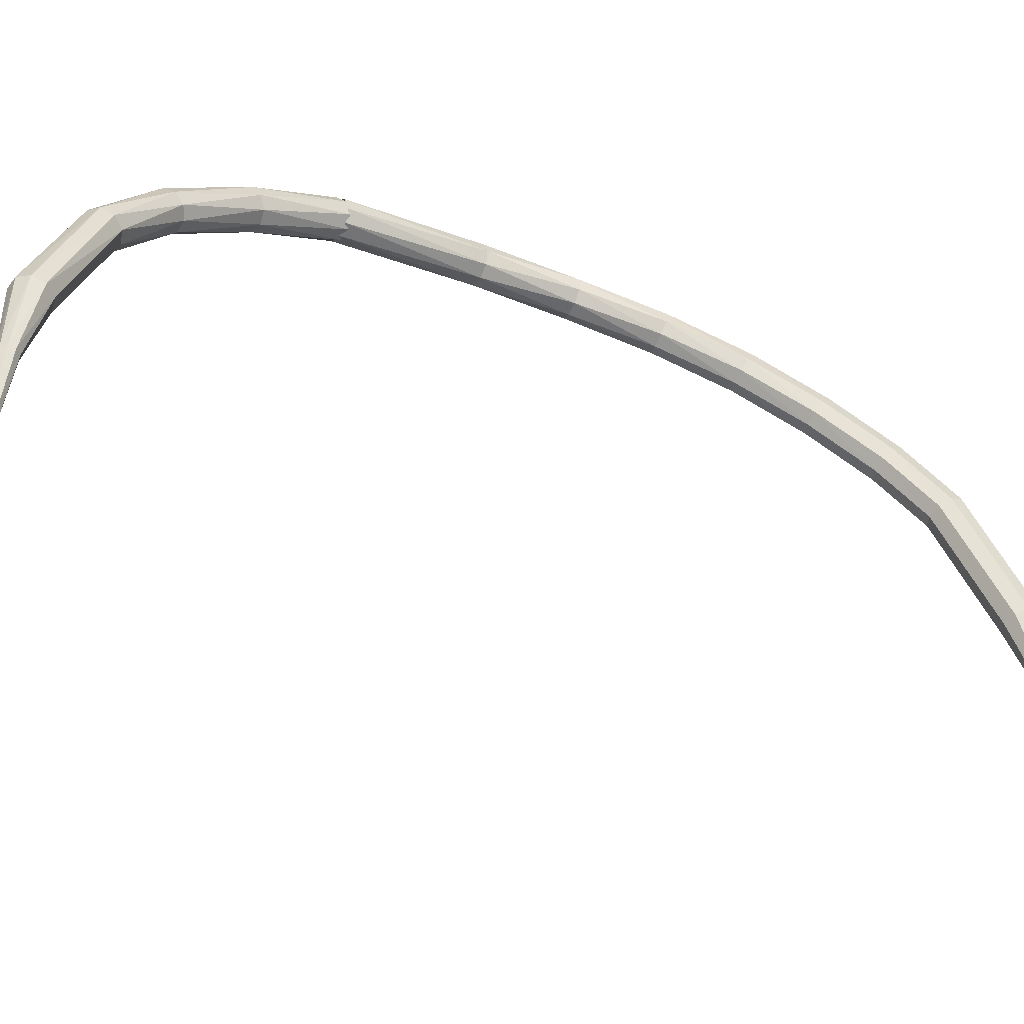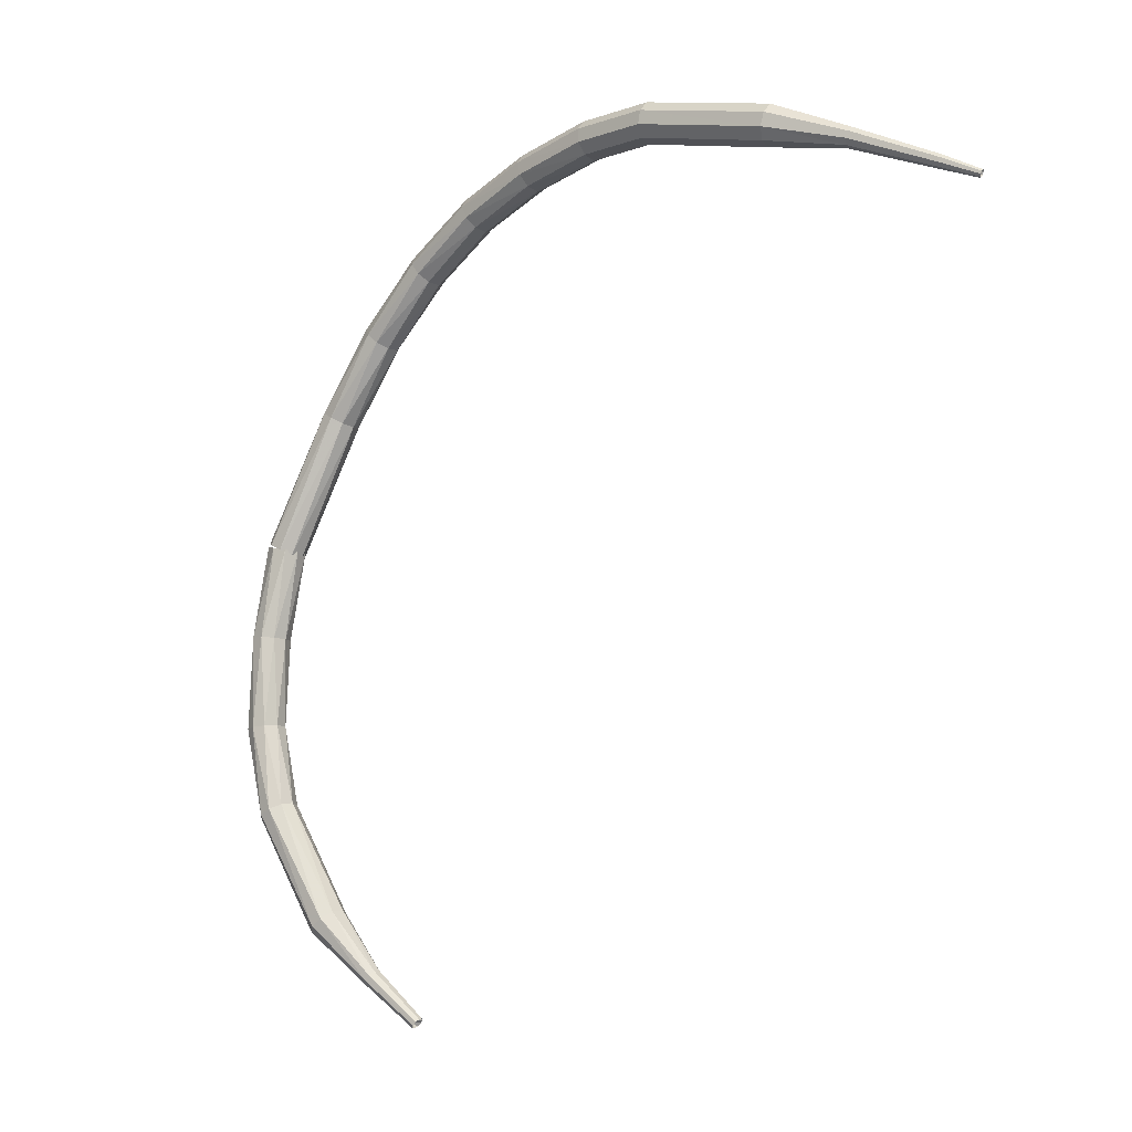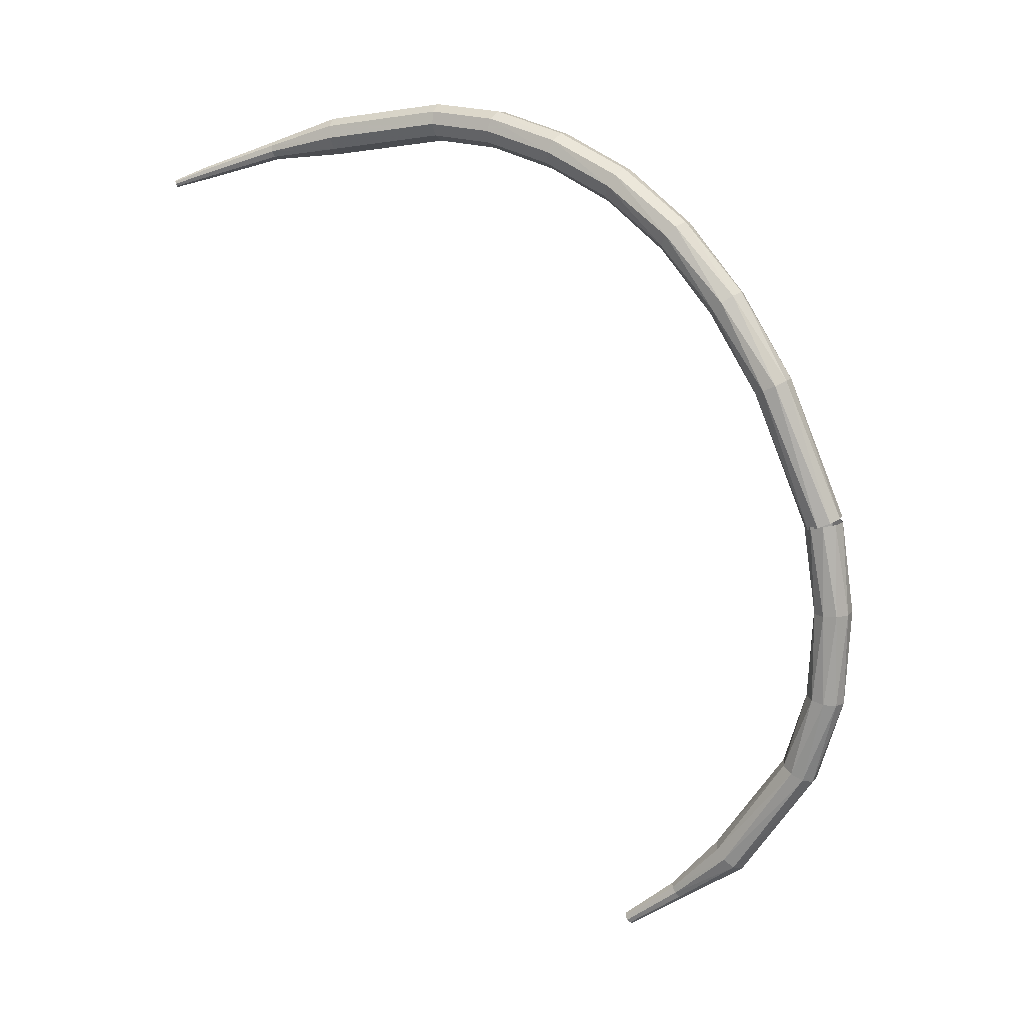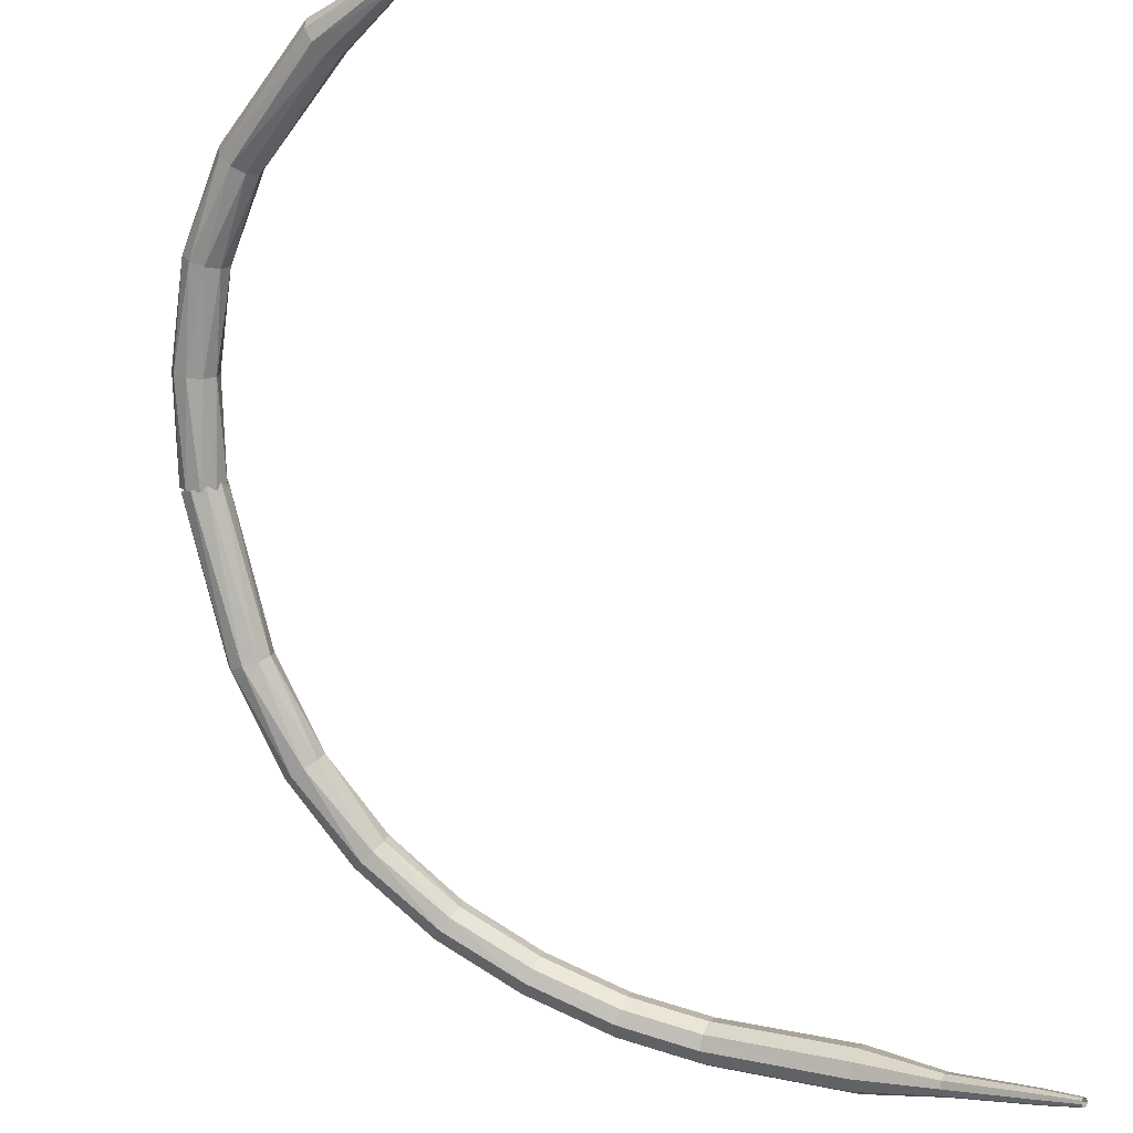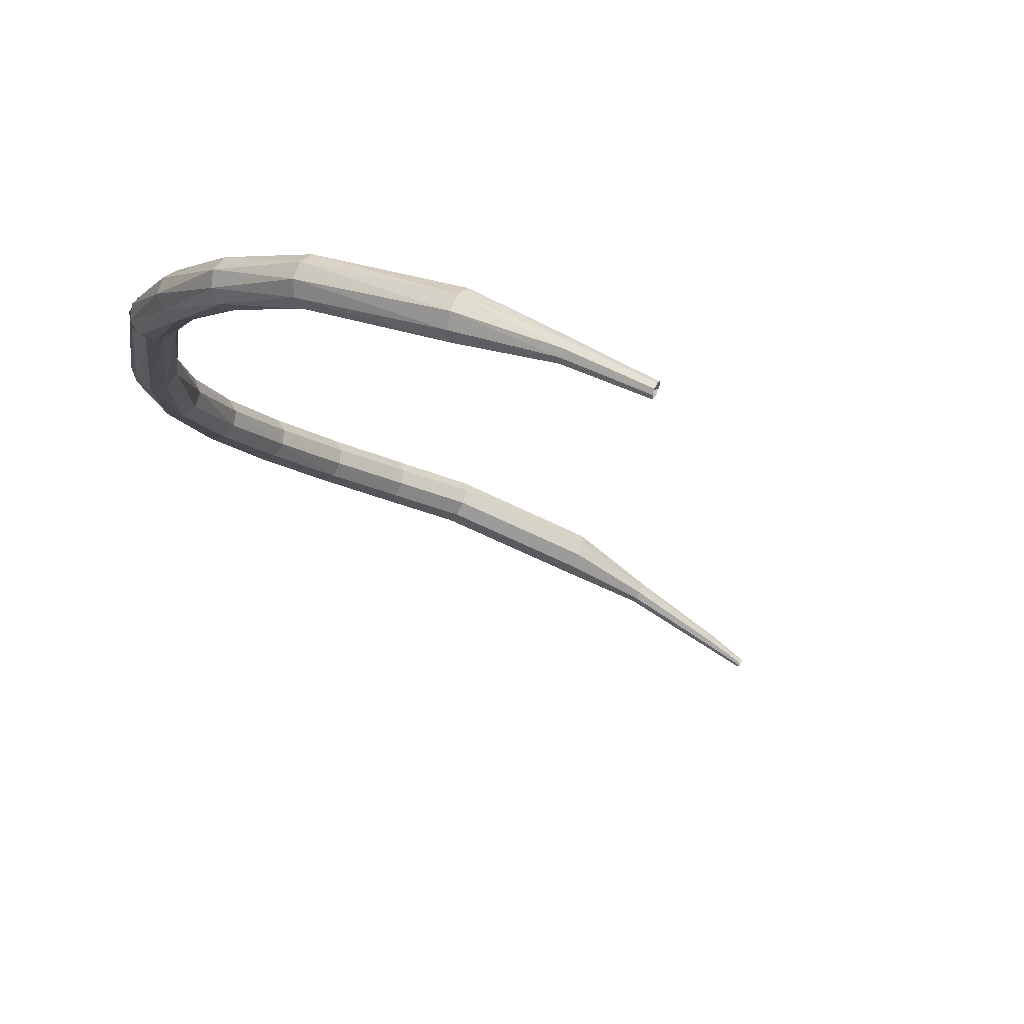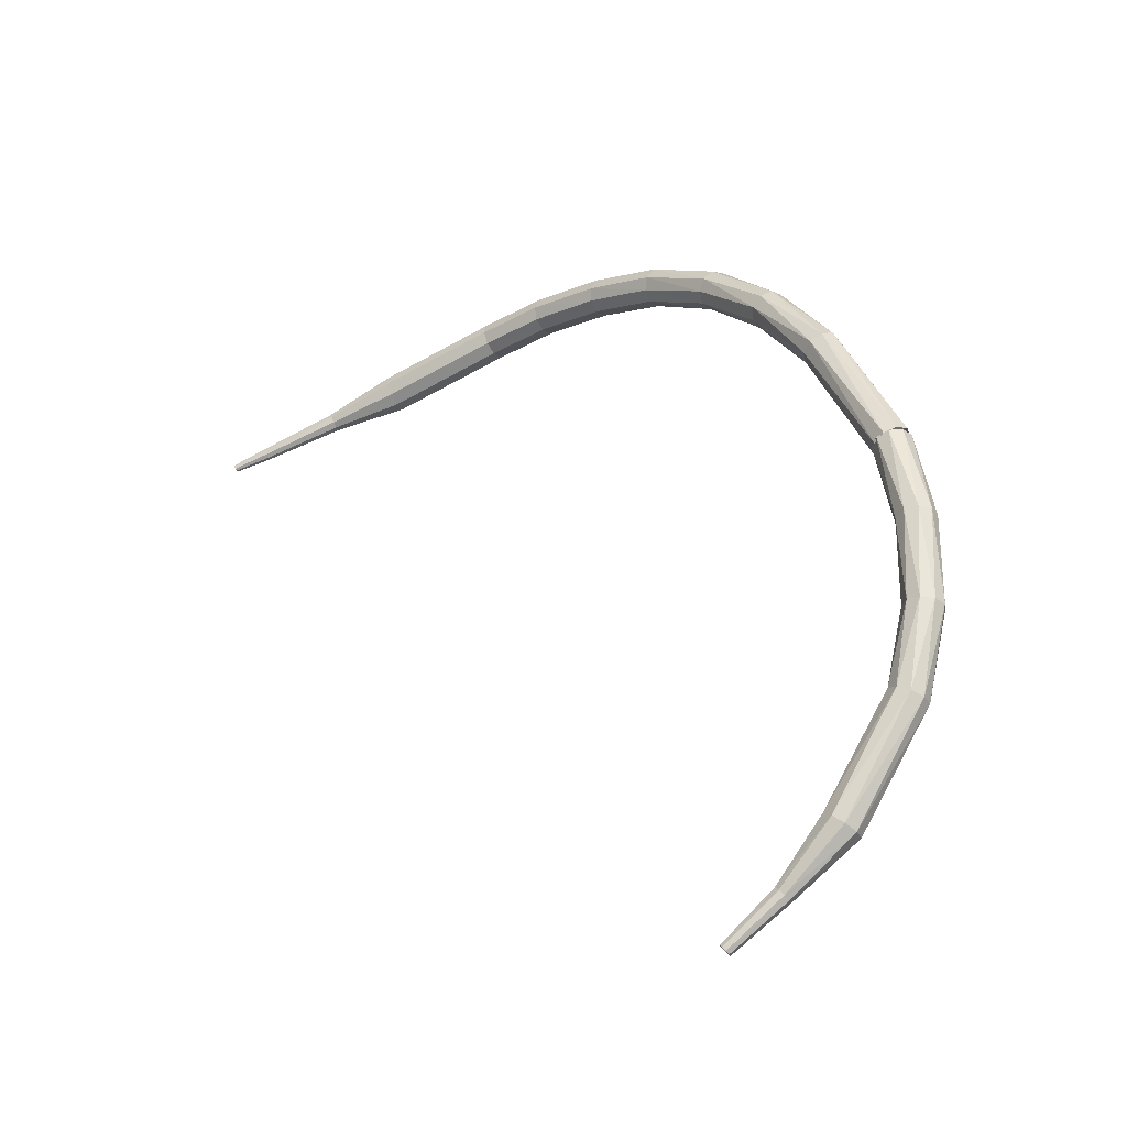
<metadata>
{"format":"obj","ext":"obj","renderer":"f3d","projection":"perspective","resolution":1024,"background":"white","views":[{"elev":23.5,"azim":-117.1,"up":"+Y"},{"elev":13.1,"azim":-117.8,"up":"+Z"},{"elev":-6.1,"azim":53.2,"up":"+Z"},{"elev":-56.8,"azim":-168.0,"up":"+Y"},{"elev":11.5,"azim":168.8,"up":"+Y"},{"elev":-56.4,"azim":57.1,"up":"+Z"}]}
</metadata>
<code>
g tube1
v 151.3 154.4 141.9
v 151.4 153.8 141.7
v 151 153.2 141.6
v 150.4 153 141.6
v 149.8 153.2 141.8
v 149.4 153.7 142
v 149.6 154.4 142.2
v 150.1 154.8 142.2
v 150.8 154.8 142.1
v 151.3 154.4 141.9
v 150.3 156 137.4
v 150.6 155.4 137.2
v 150.4 154.7 137.1
v 149.9 154.3 137.1
v 149.2 154.4 137.3
v 148.8 154.8 137.6
v 148.7 155.5 137.7
v 149.1 156 137.8
v 149.7 156.2 137.7
v 150.3 156 137.4
v 148.4 157.2 133.1
v 148.8 156.8 132.8
v 148.9 156.1 132.6
v 148.6 155.5 132.7
v 148 155.2 132.9
v 147.5 155.4 133.2
v 147.2 156 133.5
v 147.3 156.7 133.5
v 147.8 157.1 133.4
v 148.4 157.2 133.1
v 145.6 157.6 129.3
v 146.1 157.4 128.9
v 146.4 156.8 128.7
v 146.3 156.2 128.8
v 146 155.7 129.1
v 145.4 155.7 129.5
v 145 156.1 129.9
v 144.9 156.8 130
v 145.1 157.4 129.7
v 145.6 157.6 129.3
v 140.8 156.8 124.7
v 141.2 156.7 124.2
v 141.6 156.2 124
v 141.7 155.5 124.1
v 141.4 155 124.5
v 141 154.9 125
v 140.6 155.3 125.4
v 140.4 155.9 125.5
v 140.4 156.5 125.2
v 140.8 156.8 124.7
v 137.7 155.3 122.7
v 137.8 155.3 122.4
v 138 155 122.3
v 138.1 154.7 122.3
v 138.1 154.5 122.6
v 137.9 154.4 122.8
v 137.7 154.6 123.1
v 137.6 154.9 123.1
v 137.5 155.2 123
v 137.7 155.3 122.7
v 134.9 154 121.1
v 135 153.9 120.9
v 135.2 153.8 120.8
v 135.2 153.6 120.8
v 135.2 153.4 121
v 135.1 153.4 121.2
v 135 153.5 121.3
v 134.9 153.7 121.3
v 134.9 153.9 121.2
v 134.9 154 121.1
v 135.4 153.6 121.2
v 135.4 153.7 121.1
v 135.4 153.8 121
v 135.3 153.9 121
v 135.2 154 121.1
v 135.1 154 121.3
v 135.1 153.9 121.3
v 135.2 153.7 121.4
v 135.3 153.6 121.3
v 135.4 153.6 121.2
f 1 2 12
f 12 11 1
f 2 3 13
f 13 12 2
f 3 4 14
f 14 13 3
f 4 5 15
f 15 14 4
f 5 6 16
f 16 15 5
f 6 7 17
f 17 16 6
f 7 8 18
f 18 17 7
f 8 9 19
f 19 18 8
f 9 10 20
f 20 19 9
f 11 12 22
f 22 21 11
f 12 13 23
f 23 22 12
f 13 14 24
f 24 23 13
f 14 15 25
f 25 24 14
f 15 16 26
f 26 25 15
f 16 17 27
f 27 26 16
f 17 18 28
f 28 27 17
f 18 19 29
f 29 28 18
f 19 20 30
f 30 29 19
f 21 22 32
f 32 31 21
f 22 23 33
f 33 32 22
f 23 24 34
f 34 33 23
f 24 25 35
f 35 34 24
f 25 26 36
f 36 35 25
f 26 27 37
f 37 36 26
f 27 28 38
f 38 37 27
f 28 29 39
f 39 38 28
f 29 30 40
f 40 39 29
f 31 32 42
f 42 41 31
f 32 33 43
f 43 42 32
f 33 34 44
f 44 43 33
f 34 35 45
f 45 44 34
f 35 36 46
f 46 45 35
f 36 37 47
f 47 46 36
f 37 38 48
f 48 47 37
f 38 39 49
f 49 48 38
f 39 40 50
f 50 49 39
f 41 42 52
f 52 51 41
f 42 43 53
f 53 52 42
f 43 44 54
f 54 53 43
f 44 45 55
f 55 54 44
f 45 46 56
f 56 55 45
f 46 47 57
f 57 56 46
f 47 48 58
f 58 57 47
f 48 49 59
f 59 58 48
f 49 50 60
f 60 59 49
f 51 52 62
f 62 61 51
f 52 53 63
f 63 62 52
f 53 54 64
f 64 63 53
f 54 55 65
f 65 64 54
f 55 56 66
f 66 65 55
f 56 57 67
f 67 66 56
f 57 58 68
f 68 67 57
f 58 59 69
f 69 68 58
f 59 60 70
f 70 69 59
f 61 62 72
f 72 71 61
f 62 63 73
f 73 72 62
f 63 64 74
f 74 73 63
f 64 65 75
f 75 74 64
f 65 66 76
f 76 75 65
f 66 67 77
f 77 76 66
f 67 68 78
f 78 77 67
f 68 69 79
f 79 78 68
f 69 70 80
f 80 79 69
v 149.4 154.1 141.9
v 149.6 153.5 141.6
v 150.1 153.1 141.5
v 150.8 153.1 141.6
v 151.3 153.5 141.8
v 151.4 154.1 142
v 151 154.6 142.3
v 150.4 154.8 142.3
v 149.7 154.6 142.2
v 149.4 154.1 141.9
v 149.1 151.2 148.7
v 149.1 150.6 148.4
v 149.5 150.1 148.3
v 150.2 150 148.3
v 150.8 150.3 148.6
v 151 150.9 148.9
v 150.7 151.5 149.1
v 150.1 151.8 149.1
v 149.5 151.7 149
v 149.1 151.2 148.7
v 148 149.7 153
v 147.8 149.1 152.7
v 148 148.5 152.5
v 148.6 148.1 152.5
v 149.2 148.1 152.8
v 149.6 148.6 153.2
v 149.6 149.2 153.5
v 149.1 149.7 153.5
v 148.5 149.9 153.3
v 148 149.7 153
v 146.1 148.1 156.6
v 145.9 147.6 156.2
v 146 147 156
v 146.5 146.5 156.1
v 147.1 146.4 156.4
v 147.5 146.7 156.9
v 147.5 147.2 157.2
v 147.2 147.8 157.3
v 146.7 148.2 157.1
v 146.1 148.1 156.6
v 143.6 146.5 159.6
v 143.4 146.1 159.1
v 143.5 145.5 158.8
v 143.8 145 158.9
v 144.3 144.7 159.3
v 144.7 144.9 159.9
v 144.8 145.5 160.3
v 144.5 146.1 160.4
v 144.1 146.5 160.1
v 143.6 146.5 159.6
v 140.6 145.1 161.9
v 140.4 144.7 161.3
v 140.5 144.1 161
v 140.8 143.5 161.1
v 141.2 143.2 161.6
v 141.5 143.4 162.2
v 141.6 143.9 162.6
v 141.3 144.5 162.7
v 141 145 162.4
v 140.6 145.1 161.9
v 137.2 143.6 163.6
v 137.1 143.3 163
v 137.2 142.7 162.6
v 137.5 142.1 162.7
v 137.9 141.8 163.2
v 138.1 141.9 163.9
v 138.1 142.3 164.4
v 137.8 143 164.5
v 137.5 143.5 164.2
v 137.2 143.6 163.6
v 133.8 142.2 164.5
v 133.8 142 163.9
v 134 141.4 163.5
v 134.3 140.8 163.7
v 134.6 140.5 164.2
v 134.6 140.5 164.9
v 134.5 140.9 165.4
v 134.2 141.5 165.5
v 134 142.1 165.2
v 133.8 142.2 164.5
v 127.8 139.3 164.6
v 127.9 139.1 163.9
v 128.2 138.6 163.6
v 128.5 138 163.7
v 128.7 137.6 164.2
v 128.7 137.6 164.9
v 128.5 138 165.5
v 128.1 138.5 165.6
v 127.9 139.1 165.2
v 127.8 139.3 164.6
v 124.7 136.7 164.1
v 124.8 136.7 163.8
v 125 136.4 163.7
v 125.2 136.2 163.7
v 125.2 135.9 164
v 125.2 135.9 164.3
v 125 136.1 164.6
v 124.8 136.4 164.6
v 124.7 136.6 164.5
v 124.7 136.7 164.1
v 121.3 134.2 163.2
v 121.4 134.1 163
v 121.5 134 162.9
v 121.6 133.8 162.9
v 121.7 133.6 163.1
v 121.7 133.6 163.3
v 121.5 133.7 163.5
v 121.4 133.9 163.5
v 121.3 134.1 163.4
v 121.3 134.2 163.2
v 119.8 132.9 162.7
v 119.9 132.9 162.6
v 120 132.8 162.5
v 120.1 132.7 162.6
v 120.1 132.6 162.7
v 120.1 132.6 162.8
v 120 132.6 162.9
v 119.9 132.7 162.9
v 119.8 132.8 162.9
v 119.8 132.9 162.7
f 81 82 92
f 92 91 81
f 82 83 93
f 93 92 82
f 83 84 94
f 94 93 83
f 84 85 95
f 95 94 84
f 85 86 96
f 96 95 85
f 86 87 97
f 97 96 86
f 87 88 98
f 98 97 87
f 88 89 99
f 99 98 88
f 89 90 100
f 100 99 89
f 91 92 102
f 102 101 91
f 92 93 103
f 103 102 92
f 93 94 104
f 104 103 93
f 94 95 105
f 105 104 94
f 95 96 106
f 106 105 95
f 96 97 107
f 107 106 96
f 97 98 108
f 108 107 97
f 98 99 109
f 109 108 98
f 99 100 110
f 110 109 99
f 101 102 112
f 112 111 101
f 102 103 113
f 113 112 102
f 103 104 114
f 114 113 103
f 104 105 115
f 115 114 104
f 105 106 116
f 116 115 105
f 106 107 117
f 117 116 106
f 107 108 118
f 118 117 107
f 108 109 119
f 119 118 108
f 109 110 120
f 120 119 109
f 111 112 122
f 122 121 111
f 112 113 123
f 123 122 112
f 113 114 124
f 124 123 113
f 114 115 125
f 125 124 114
f 115 116 126
f 126 125 115
f 116 117 127
f 127 126 116
f 117 118 128
f 128 127 117
f 118 119 129
f 129 128 118
f 119 120 130
f 130 129 119
f 121 122 132
f 132 131 121
f 122 123 133
f 133 132 122
f 123 124 134
f 134 133 123
f 124 125 135
f 135 134 124
f 125 126 136
f 136 135 125
f 126 127 137
f 137 136 126
f 127 128 138
f 138 137 127
f 128 129 139
f 139 138 128
f 129 130 140
f 140 139 129
f 131 132 142
f 142 141 131
f 132 133 143
f 143 142 132
f 133 134 144
f 144 143 133
f 134 135 145
f 145 144 134
f 135 136 146
f 146 145 135
f 136 137 147
f 147 146 136
f 137 138 148
f 148 147 137
f 138 139 149
f 149 148 138
f 139 140 150
f 150 149 139
f 141 142 152
f 152 151 141
f 142 143 153
f 153 152 142
f 143 144 154
f 154 153 143
f 144 145 155
f 155 154 144
f 145 146 156
f 156 155 145
f 146 147 157
f 157 156 146
f 147 148 158
f 158 157 147
f 148 149 159
f 159 158 148
f 149 150 160
f 160 159 149
f 151 152 162
f 162 161 151
f 152 153 163
f 163 162 152
f 153 154 164
f 164 163 153
f 154 155 165
f 165 164 154
f 155 156 166
f 166 165 155
f 156 157 167
f 167 166 156
f 157 158 168
f 168 167 157
f 158 159 169
f 169 168 158
f 159 160 170
f 170 169 159
f 161 162 172
f 172 171 161
f 162 163 173
f 173 172 162
f 163 164 174
f 174 173 163
f 164 165 175
f 175 174 164
f 165 166 176
f 176 175 165
f 166 167 177
f 177 176 166
f 167 168 178
f 178 177 167
f 168 169 179
f 179 178 168
f 169 170 180
f 180 179 169
f 171 172 182
f 182 181 171
f 172 173 183
f 183 182 172
f 173 174 184
f 184 183 173
f 174 175 185
f 185 184 174
f 175 176 186
f 186 185 175
f 176 177 187
f 187 186 176
f 177 178 188
f 188 187 177
f 178 179 189
f 189 188 178
f 179 180 190
f 190 189 179
f 181 182 192
f 192 191 181
f 182 183 193
f 193 192 182
f 183 184 194
f 194 193 183
f 184 185 195
f 195 194 184
f 185 186 196
f 196 195 185
f 186 187 197
f 197 196 186
f 187 188 198
f 198 197 187
f 188 189 199
f 199 198 188
f 189 190 200
f 200 199 189
g

</code>
